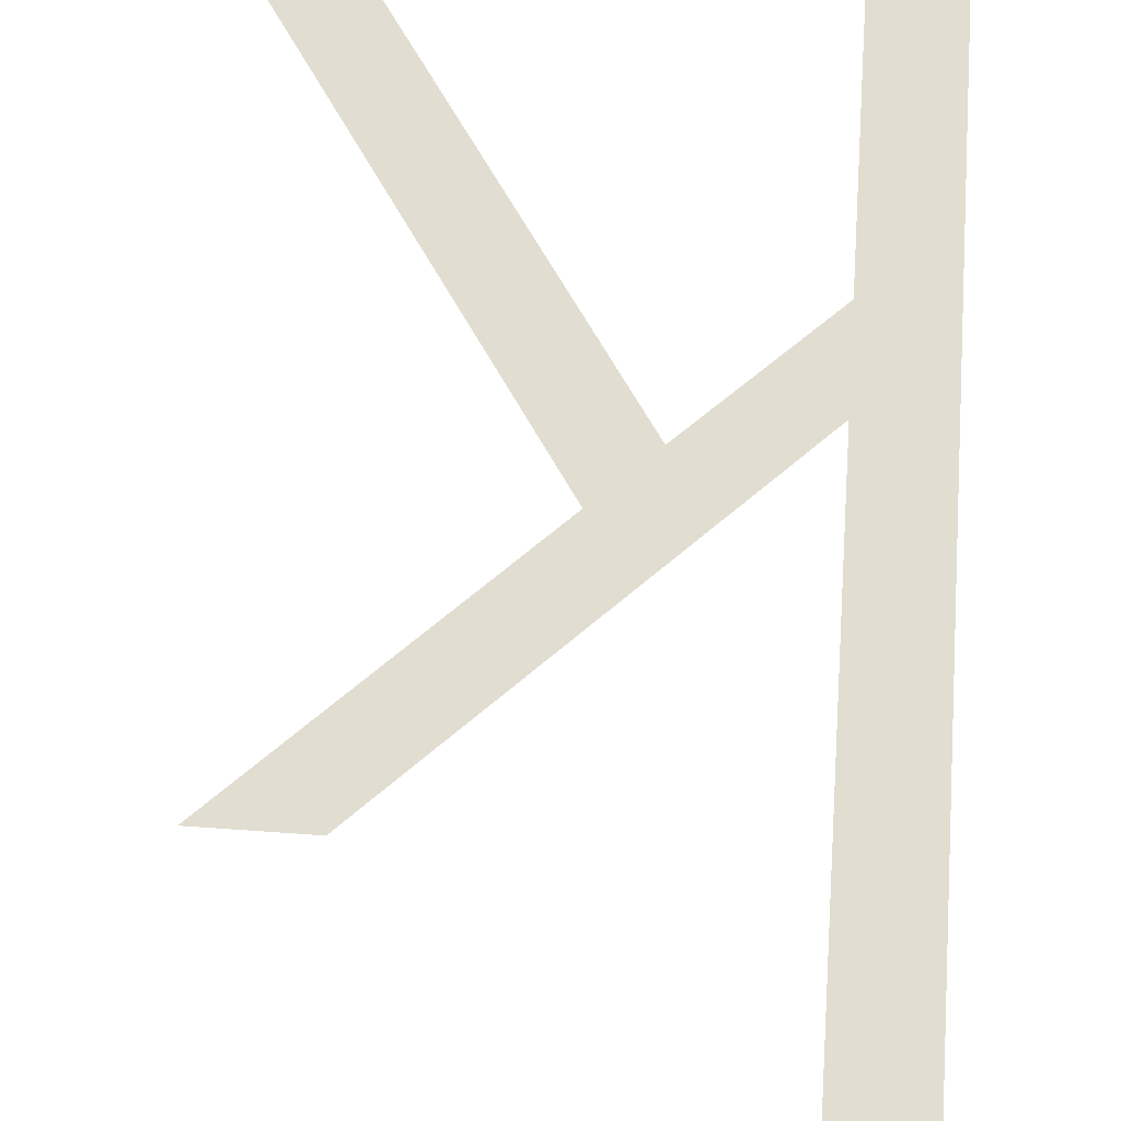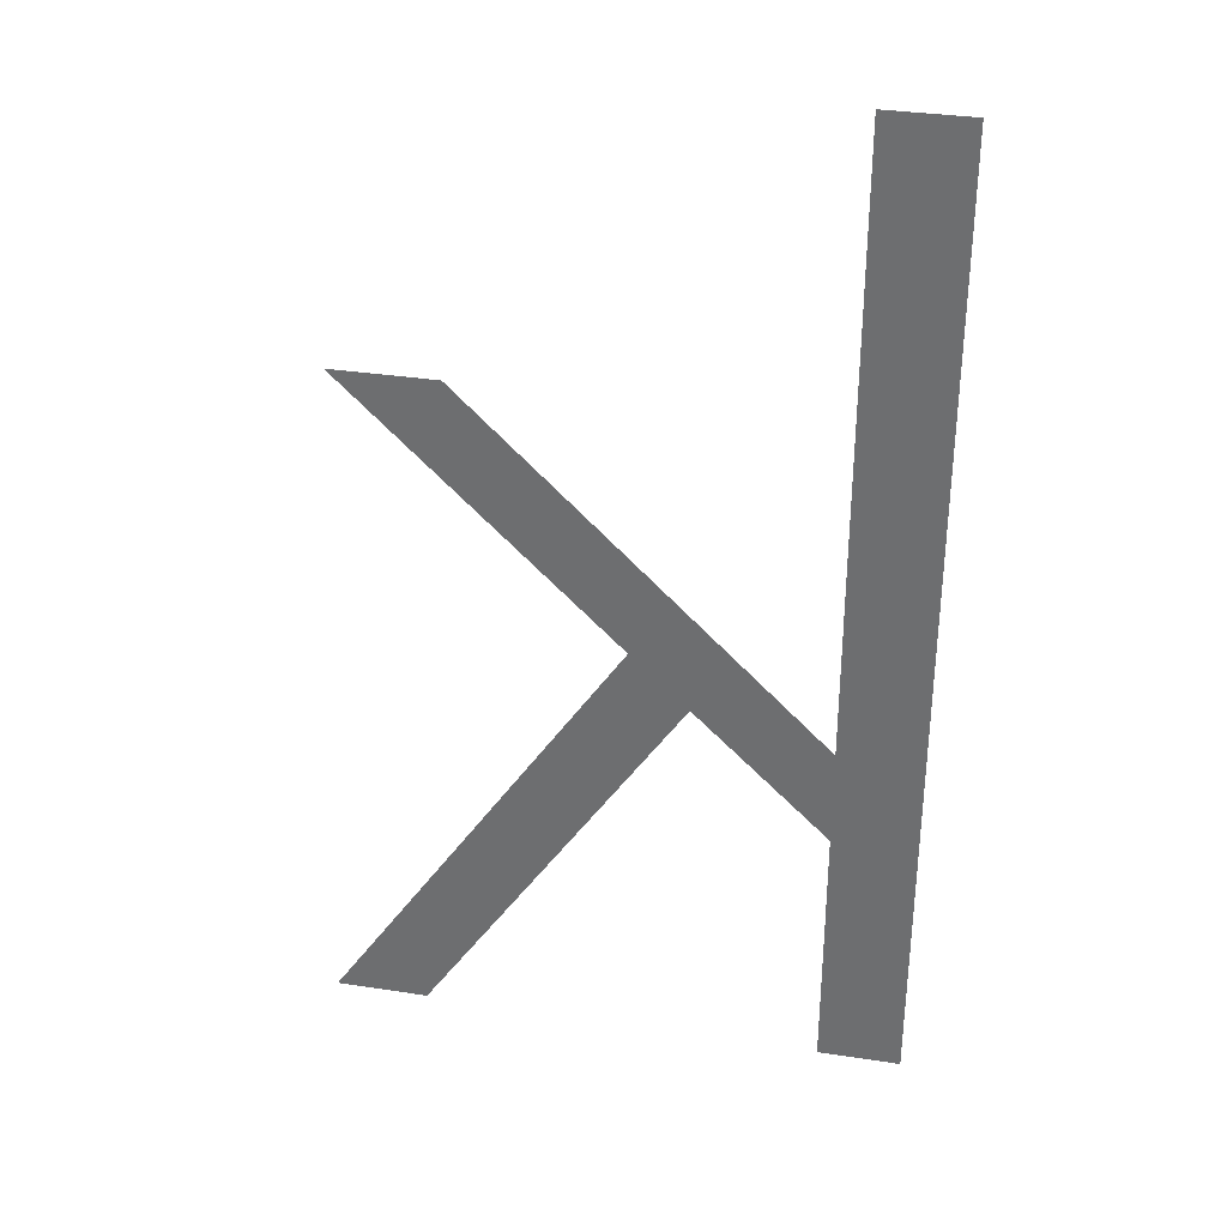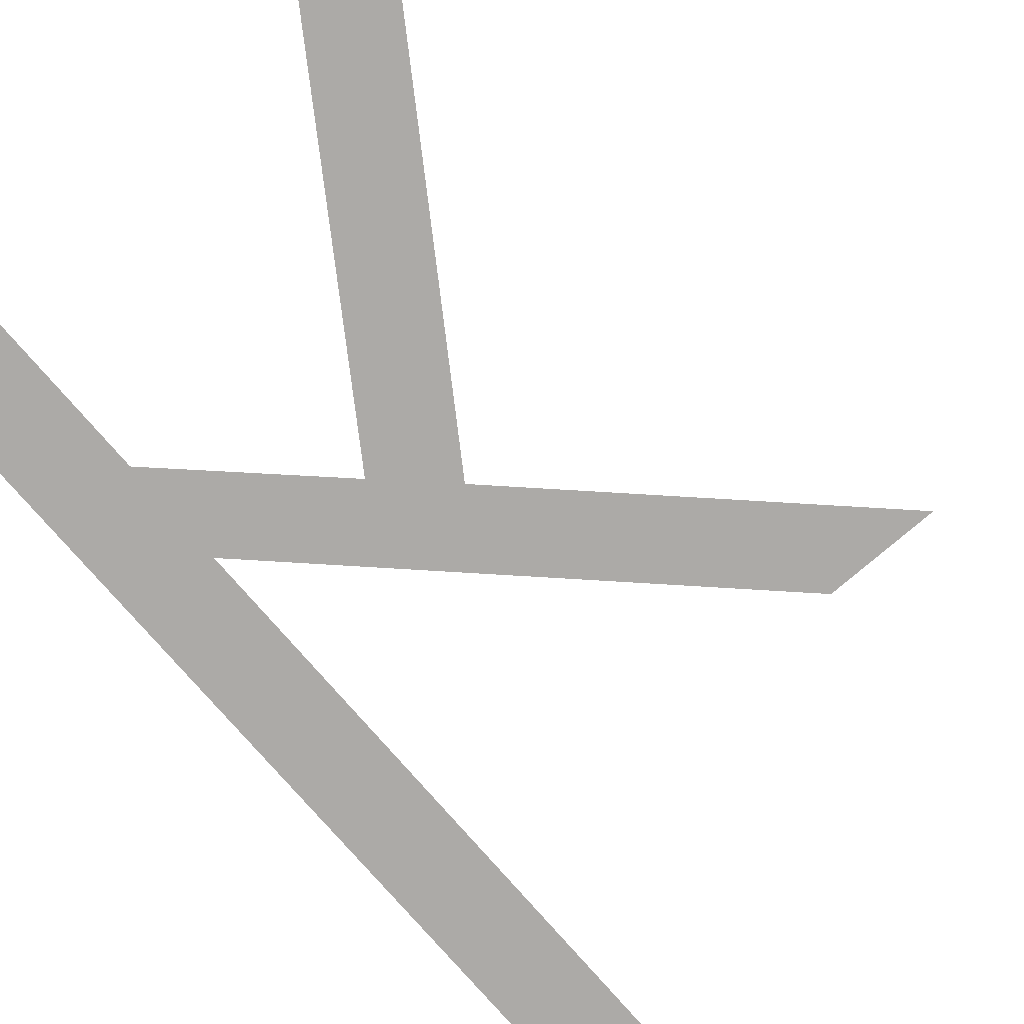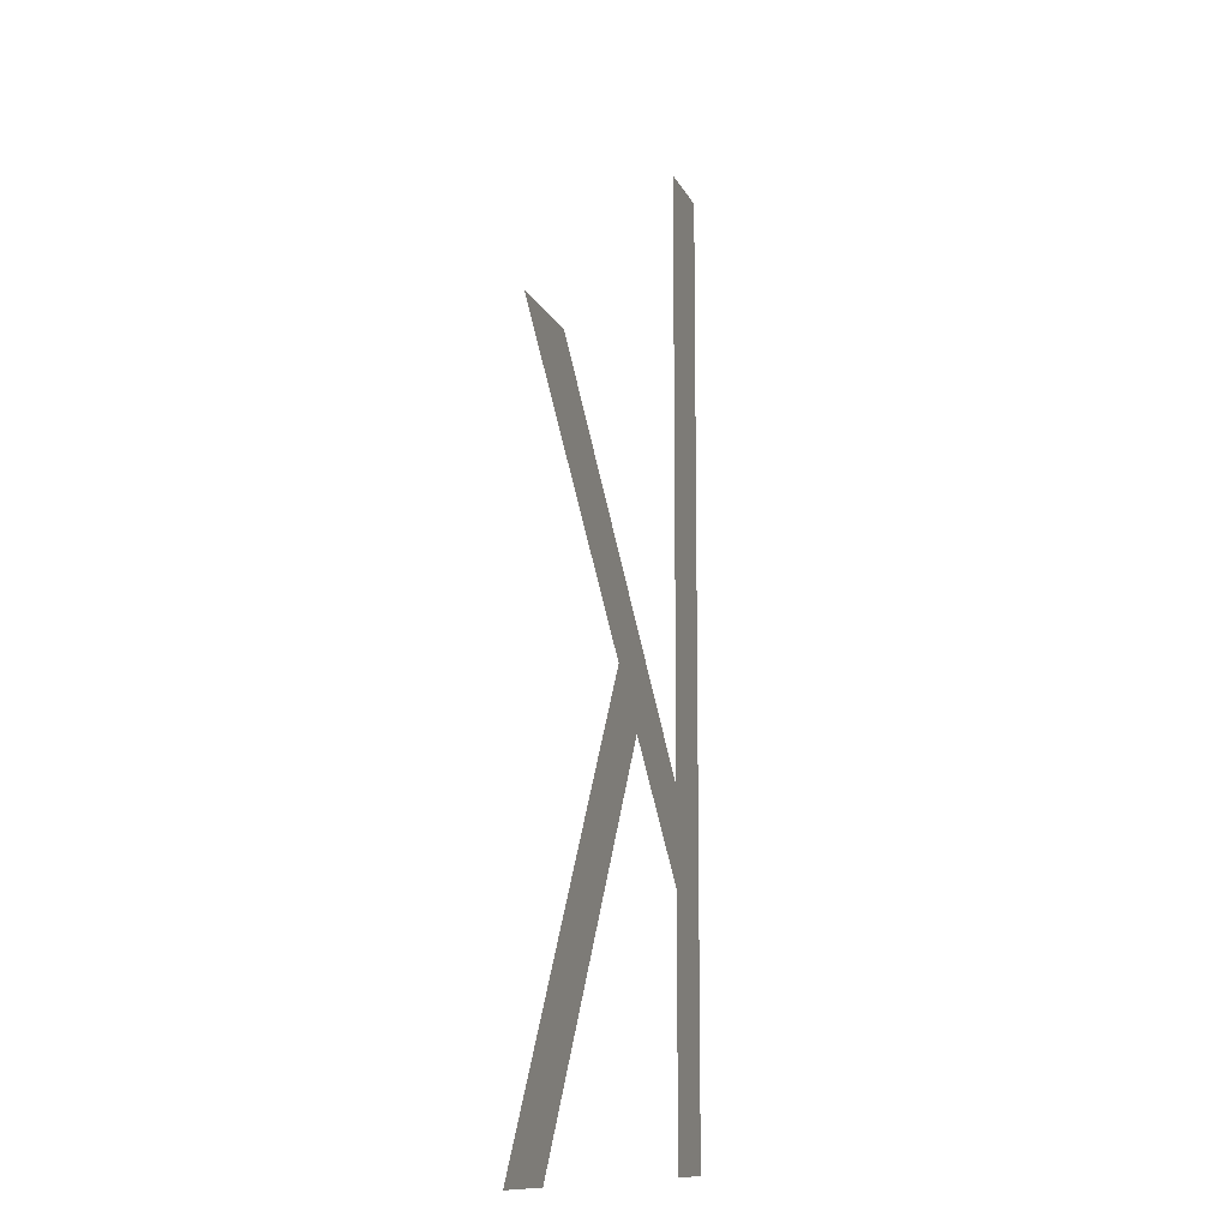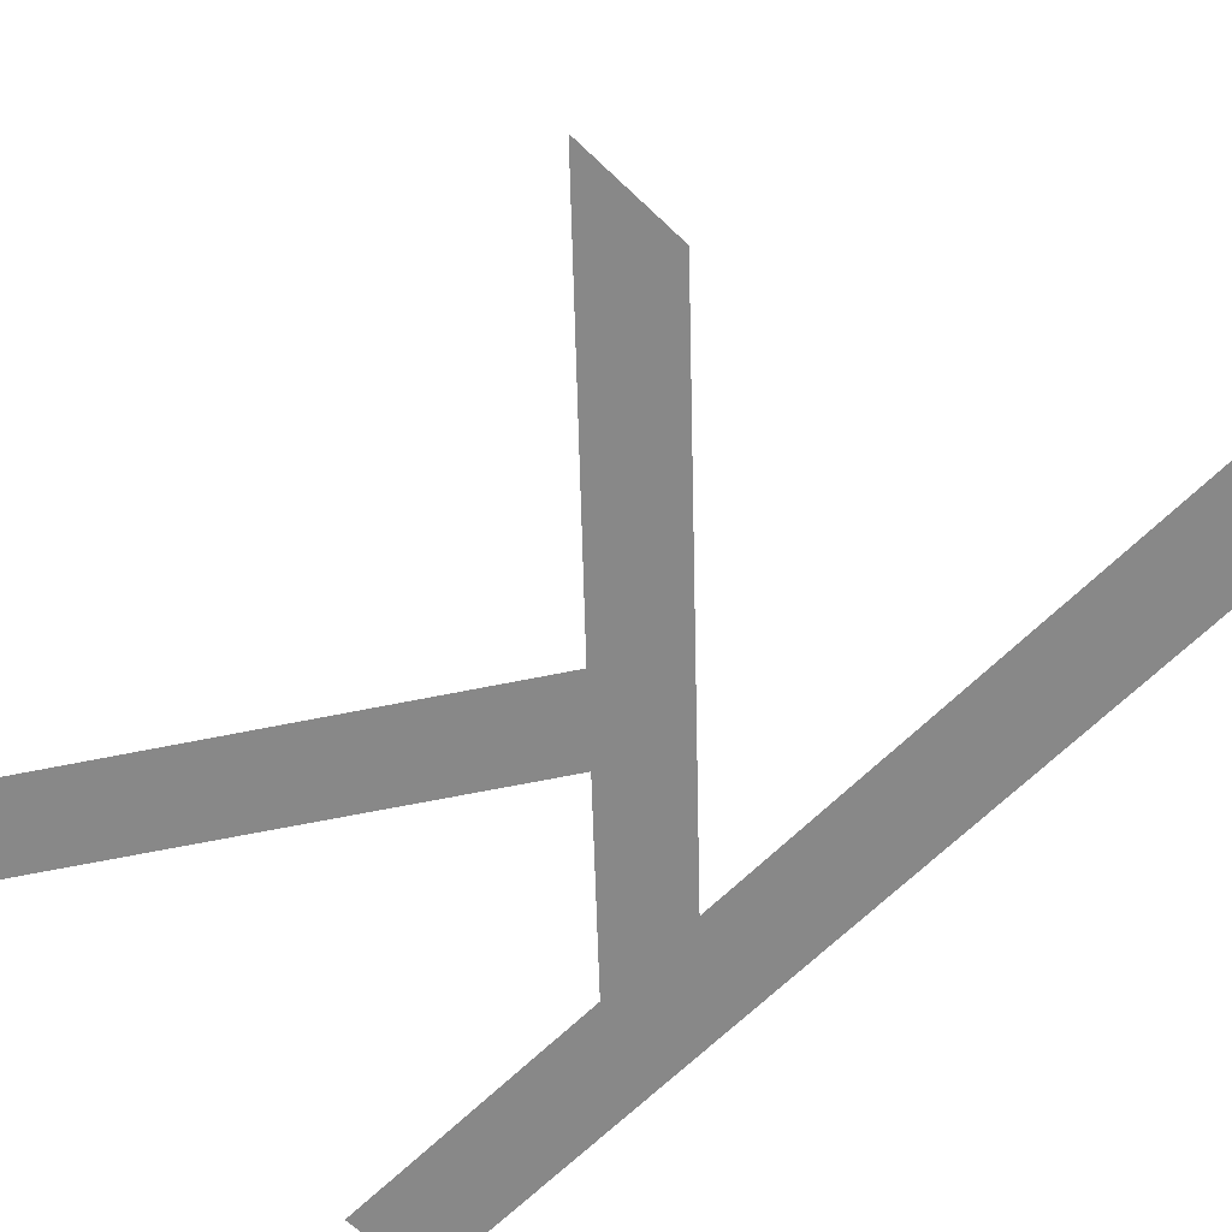
<metadata>
{"format":"obj","ext":"obj","renderer":"f3d","projection":"perspective","resolution":1024,"background":"white","views":[{"elev":68.8,"azim":-176.0,"up":"+Z"},{"elev":33.7,"azim":-168.2,"up":"+Y"},{"elev":-76.1,"azim":40.7,"up":"+Z"},{"elev":-11.7,"azim":106.7,"up":"+Y"},{"elev":-62.8,"azim":135.6,"up":"+Z"}]}
</metadata>
<code>
o mesh34/mesh34-geometry#mesh34-geometry
v -0.1646 -0.5188 0.06875
v -0.1661 -0.5367 0.06875
v -0.1661 -0.5188 0.06875
v -0.1646 -0.5367 0.06875
v -0.1646 -0.53 0.06875
v -0.1646 -0.5318 0.06875
v -0.1582 -0.5238 0.06875
v -0.1622 -0.5295 0.06875
v -0.1611 -0.5285 0.06875
v -0.1563 -0.5238 0.06875
v -0.1574 -0.5367 0.06875
v -0.1557 -0.5367 0.06875
f 1 2 3
f 2 1 4
f 3 2 1
f 4 1 2
f 4 1 5
f 5 1 4
f 4 5 6
f 6 5 4
f 7 6 5
f 5 6 7
f 6 7 8
f 8 7 6
f 8 7 9
f 9 7 8
f 9 7 10
f 10 7 9
f 9 11 8
f 8 11 9
f 11 9 12
f 12 9 11

</code>
